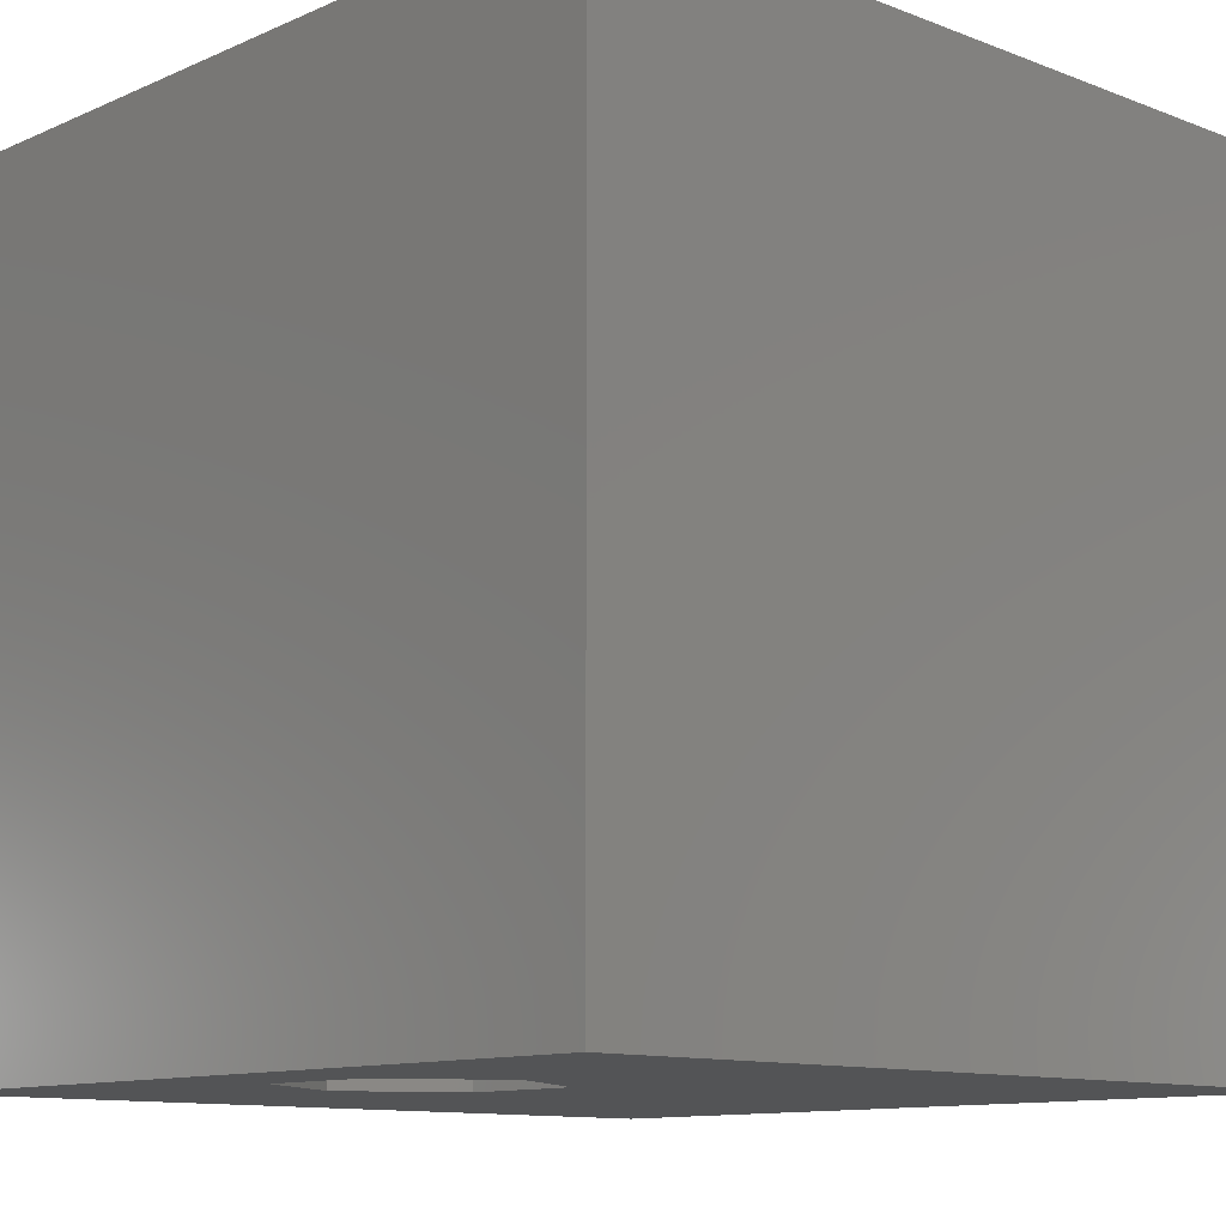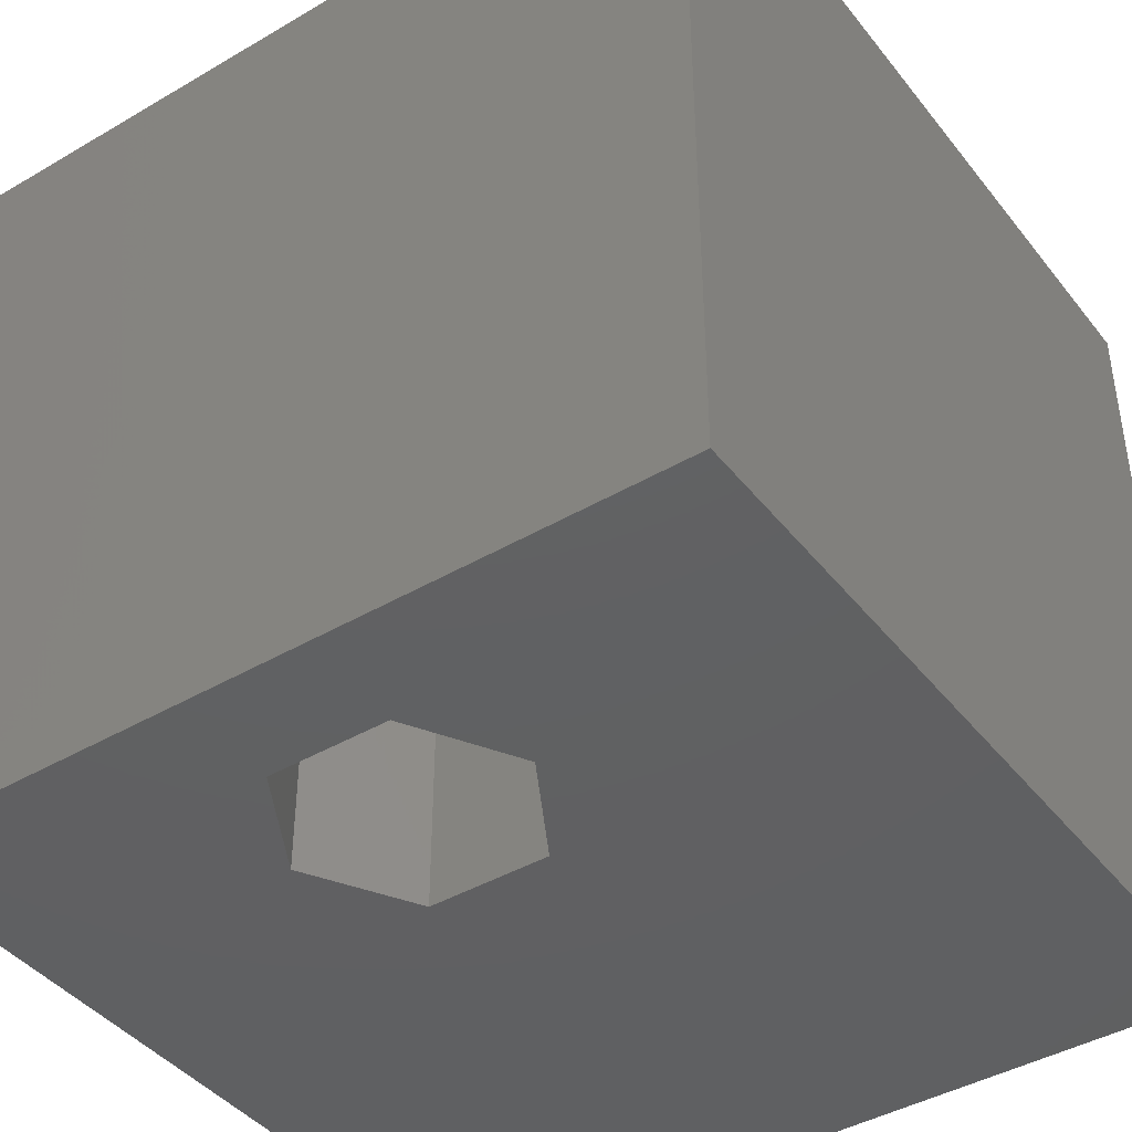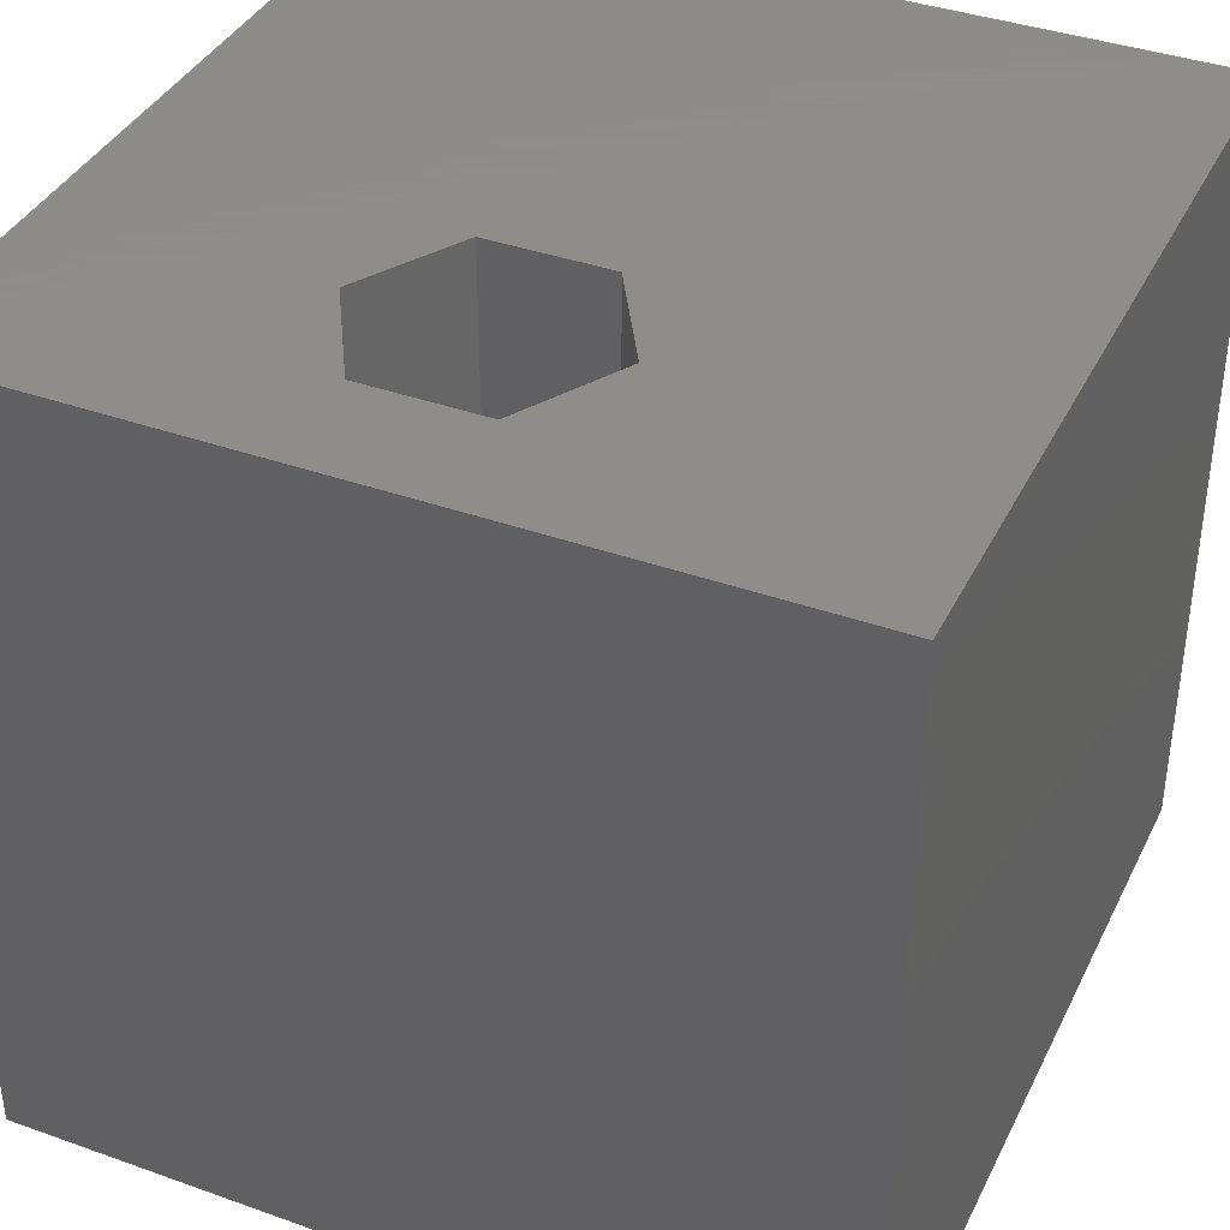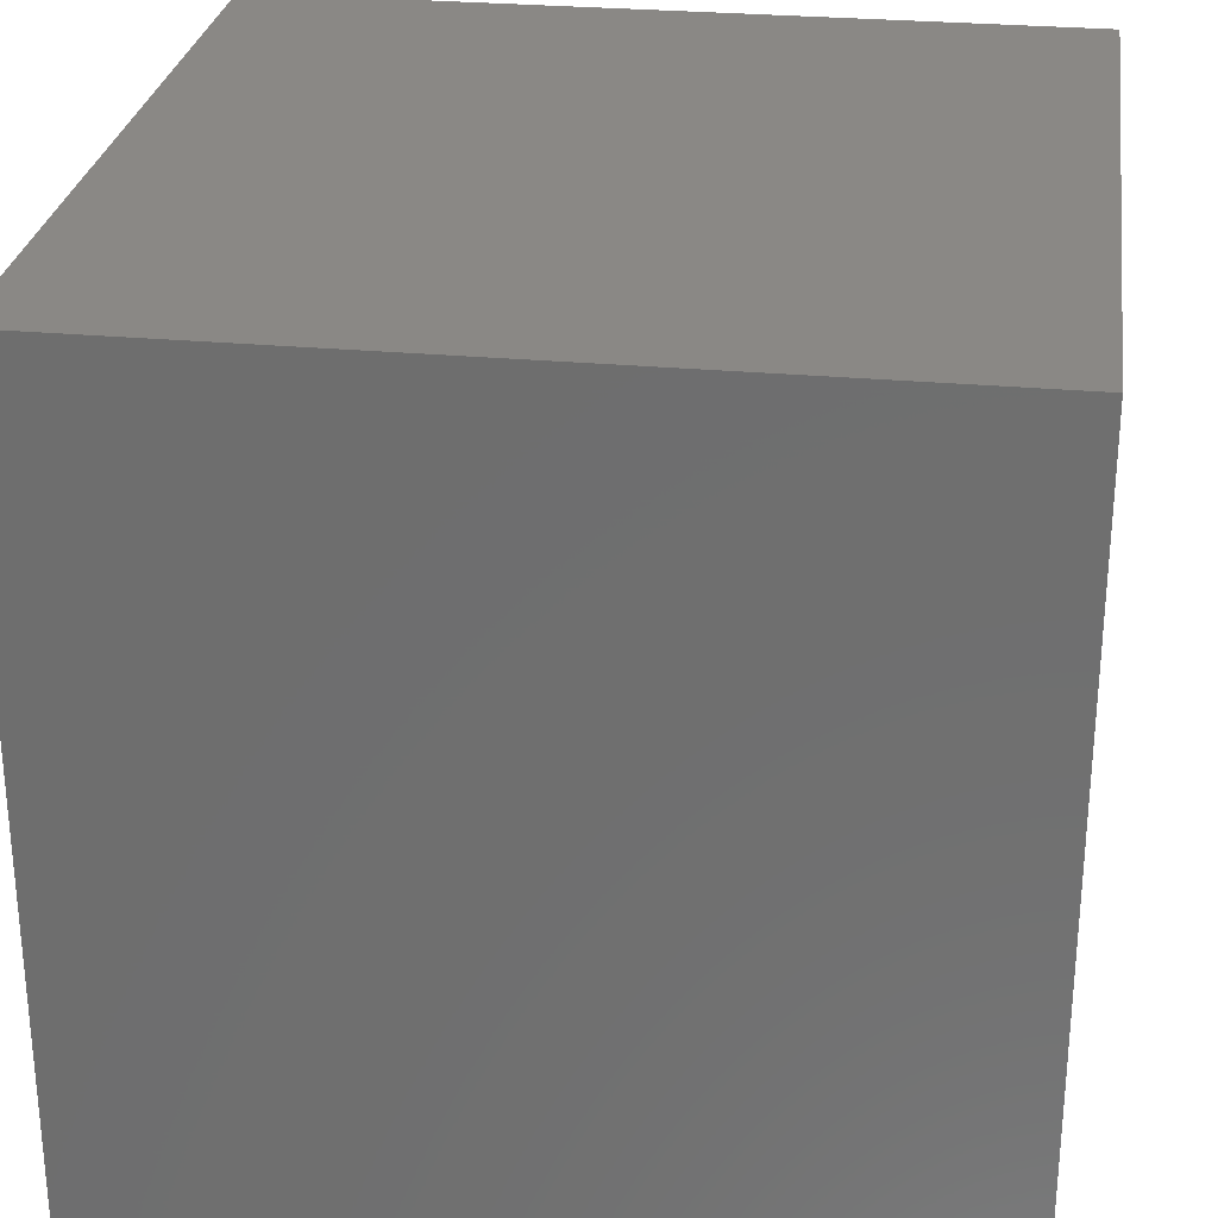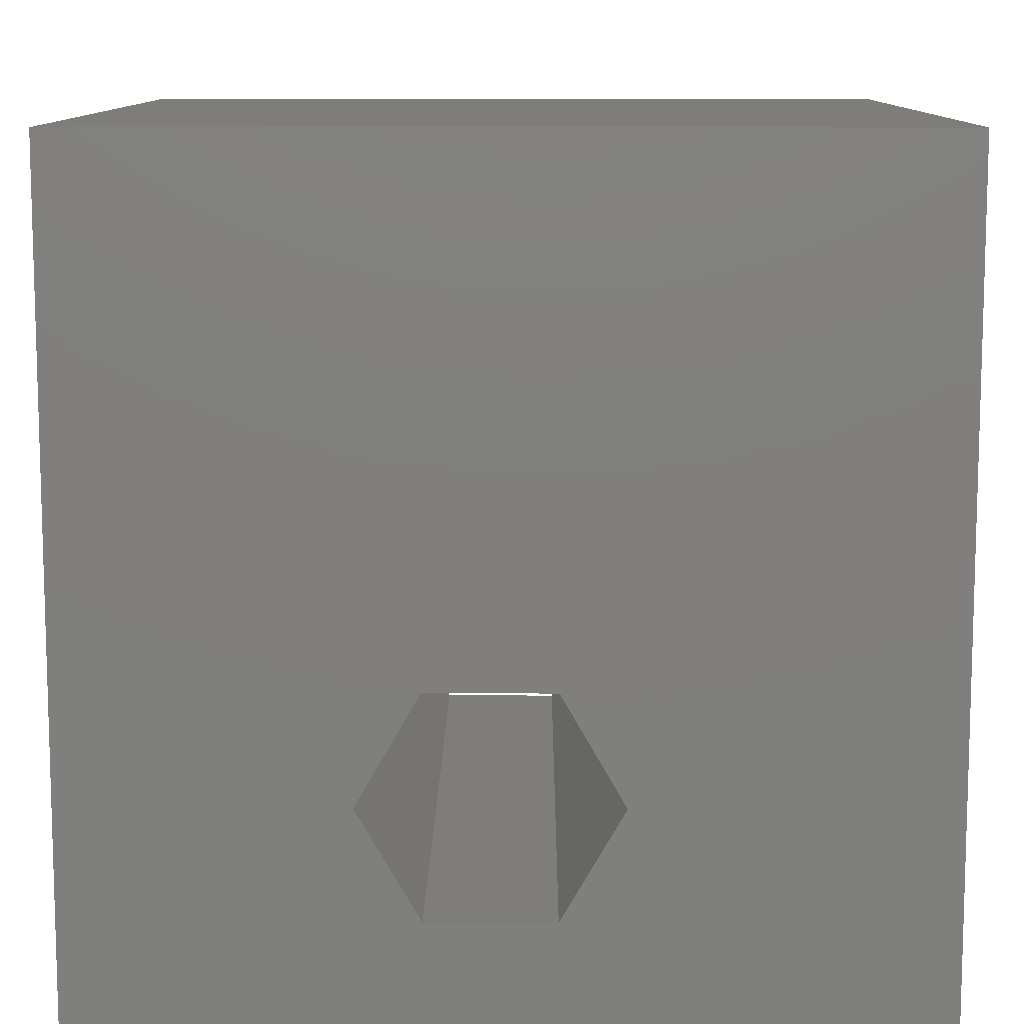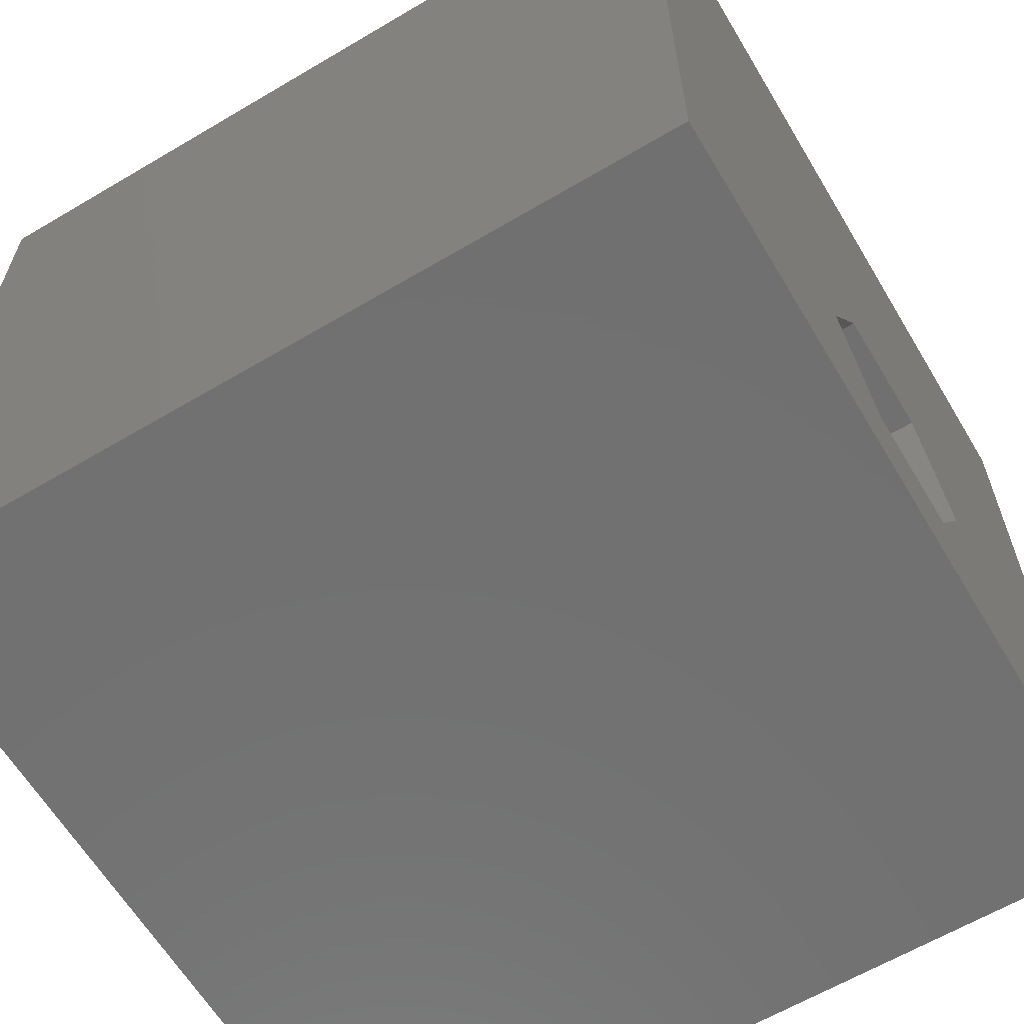
<metadata>
{"format":"stl","ext":"stl","renderer":"f3d","projection":"perspective","resolution":1024,"background":"white","views":[{"elev":-11.2,"azim":46.8,"up":"+Z"},{"elev":-42.4,"azim":35.0,"up":"+Z"},{"elev":38.5,"azim":24.2,"up":"+Z"},{"elev":27.8,"azim":98.0,"up":"+Y"},{"elev":10.5,"azim":0.4,"up":"+Y"},{"elev":-62.8,"azim":120.9,"up":"+Y"}]}
</metadata>
<code>
# stl→obj: 20 verts, 40 faces
v 0 10 10
v 0 10 0
v 0 0 10
v 0 0 0
v 10 0 10
v 5.55 1.327 10
v 4.048 1.327 10
v 3.297 2.628 10
v 4.048 3.928 10
v 10 10 10
v 5.55 3.928 10
v 6.3 2.628 10
v 10 10 0
v 10 0 0
v 3.297 2.628 0
v 4.048 1.327 0
v 5.55 1.327 0
v 6.3 2.628 0
v 5.55 3.928 0
v 4.048 3.928 0
f 1 2 3
f 3 2 4
f 3 5 6
f 6 7 3
f 3 7 8
f 3 8 1
f 1 8 9
f 1 9 10
f 10 9 11
f 10 11 5
f 5 11 12
f 5 12 6
f 13 10 14
f 14 10 5
f 15 16 4
f 4 16 17
f 4 17 14
f 14 17 18
f 14 18 13
f 13 18 19
f 13 19 2
f 2 19 20
f 2 20 4
f 4 20 15
f 10 13 1
f 1 13 2
f 14 5 4
f 4 5 3
f 15 20 8
f 8 20 9
f 20 19 9
f 9 19 11
f 19 18 11
f 11 18 12
f 18 17 12
f 12 17 6
f 17 16 6
f 6 16 7
f 16 15 7
f 7 15 8

</code>
